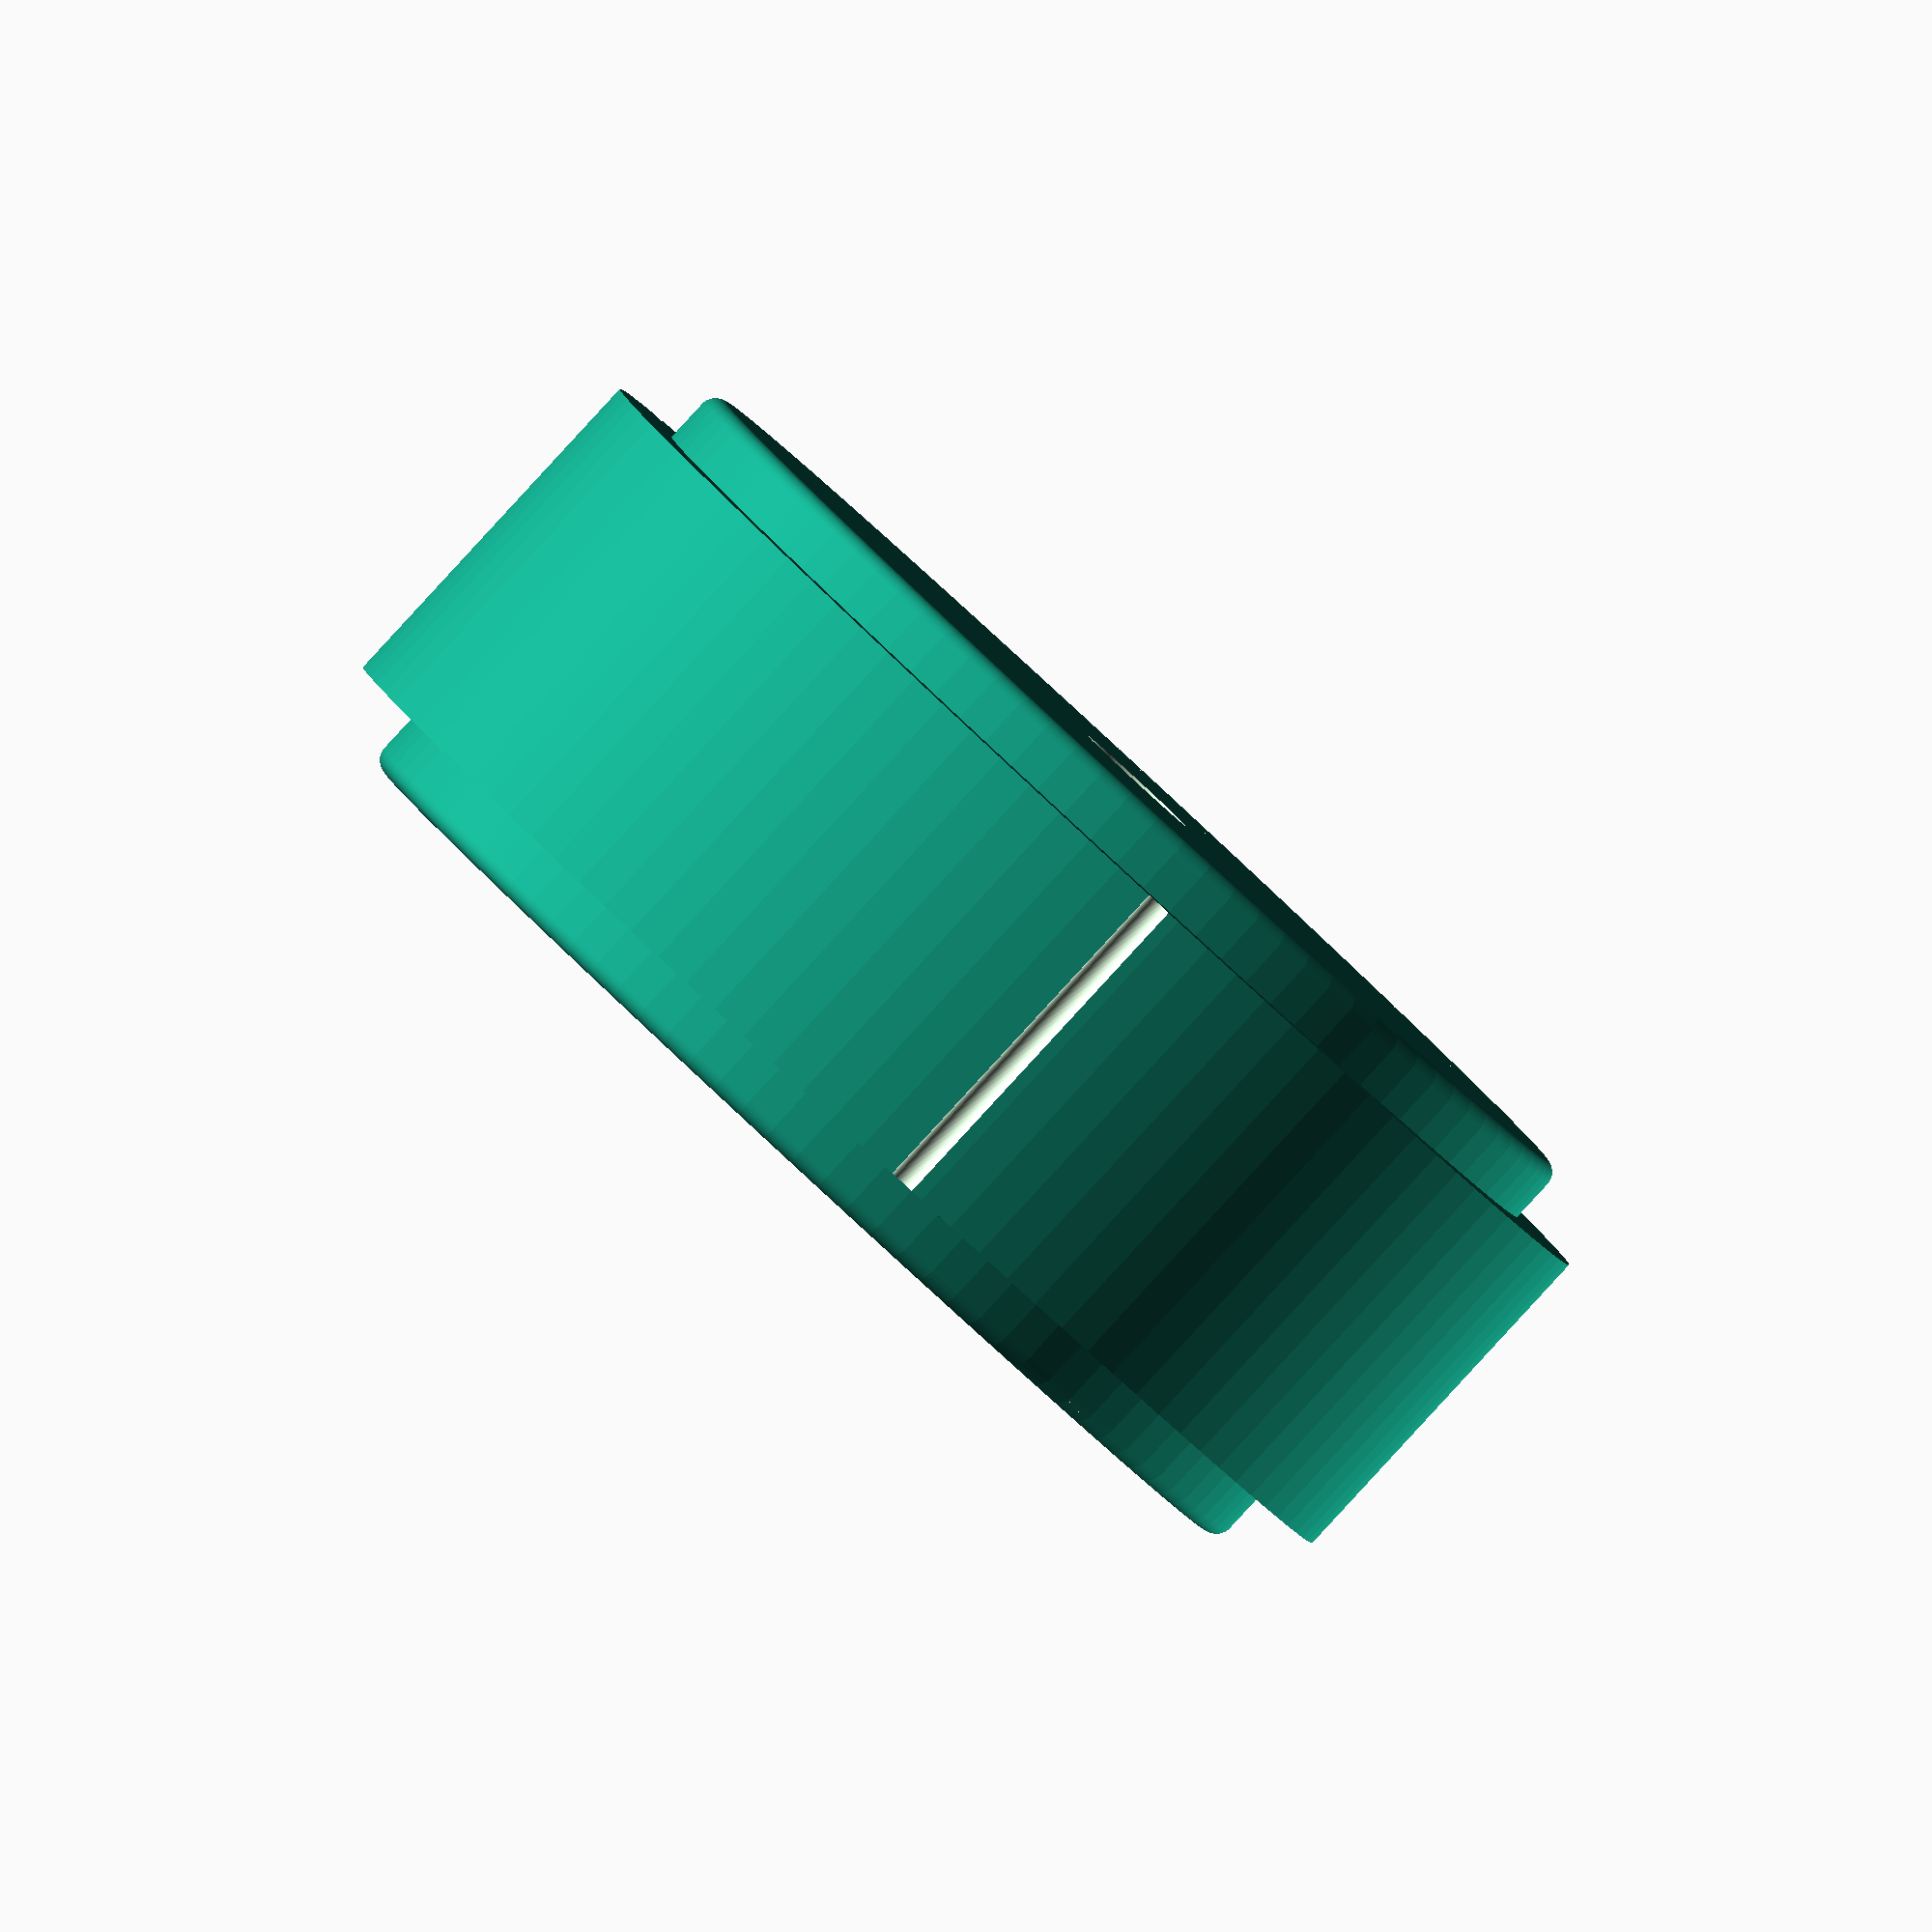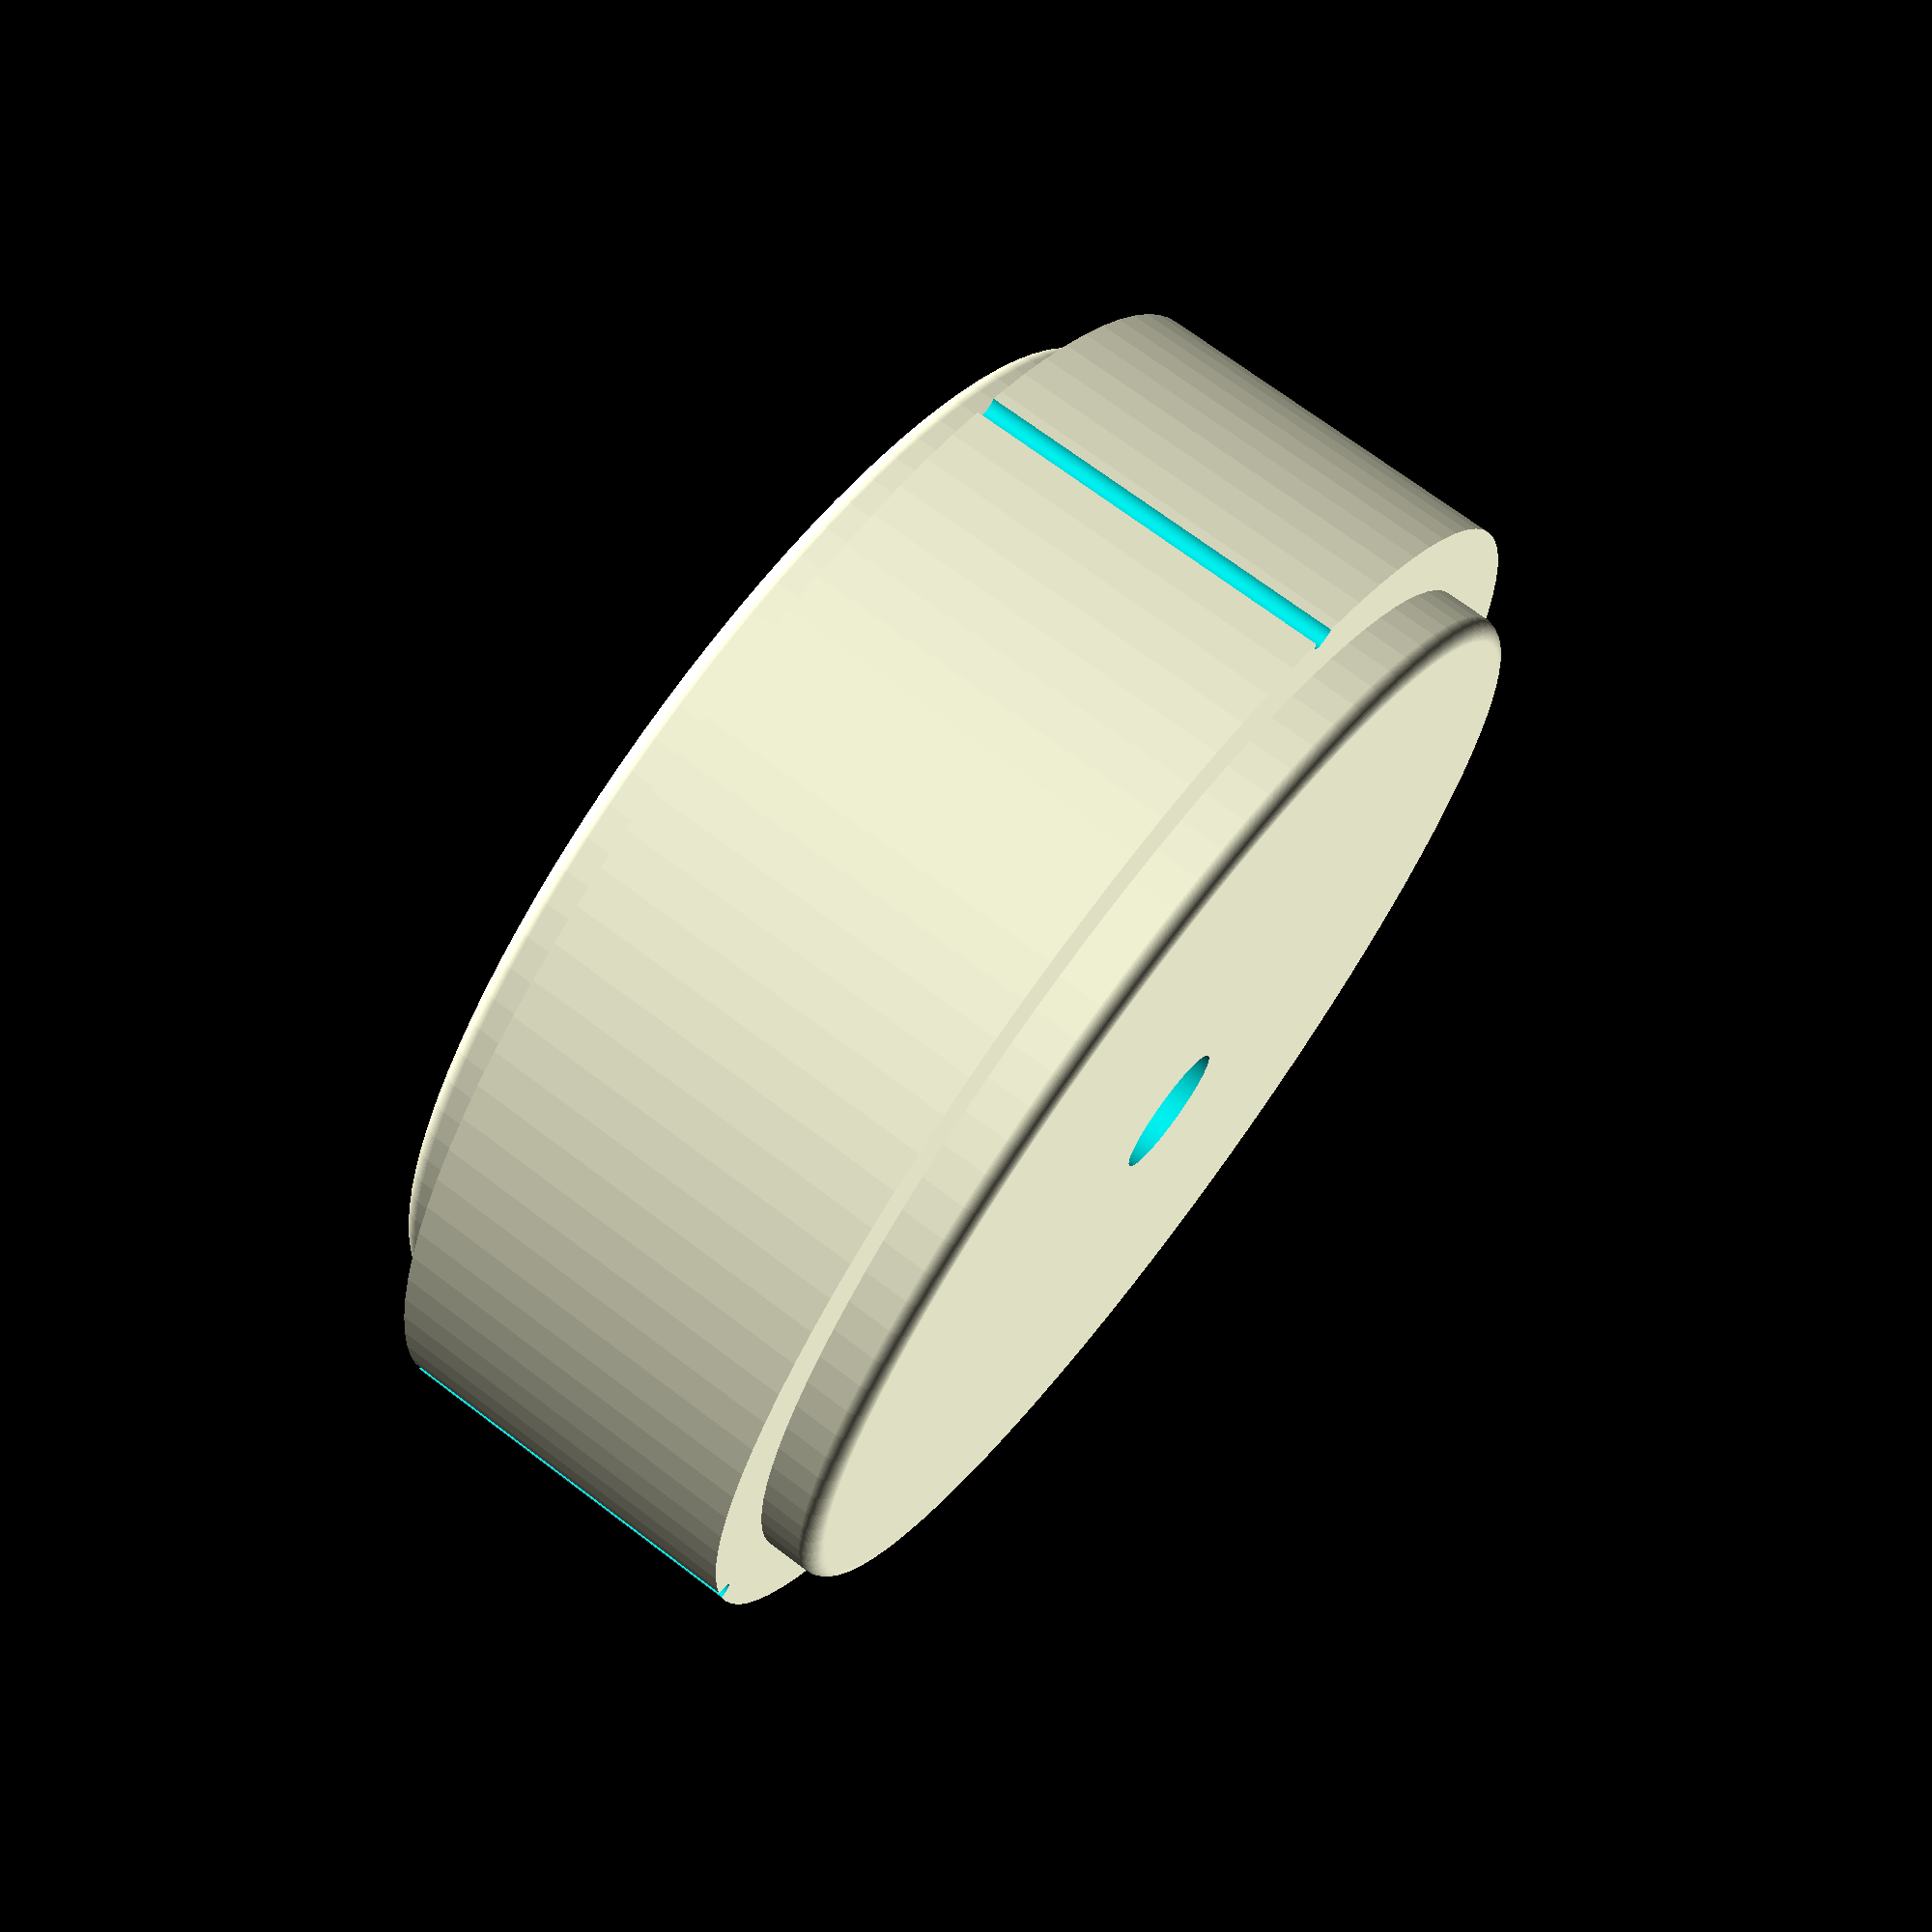
<openscad>
$fn = 100;
puck_lead_core(bevel = false, core_version = LEAD_CORE_SIMMS_V2());


core_measures = [ //max_diameter, middle_height, inner_diameter, hole_diameter, total_height
                    [ 74,   21.4,   63.6 , 7.5, 28.2],  // SIMMS V1
                    [ 72.3, 21.2,   64.4 , 7.5, 28.2],  // SIMMS V2
                    [ 72.2, 21.0,   65.0 , 7.5, 28.2],  // SIMMS V3
                   ];
                    
function LEAD_CORE_SIMMS_V1() = 0;
function LEAD_CORE_SIMMS_V2() = 1;
function LEAD_CORE_SIMMS_V3() = 2;
/*  
//SIM V1
function lead_core_max_diameter() = 74;
function lead_core_middle_height() = 21.4;
function lead_core_inner_diameter() = 63.6;;

//SIM V2
function lead_core_max_diameter() = 72.3;
function lead_core_middle_height() = 21.2;
function lead_core_inner_diameter() = 64.4;
*/
function lead_core_max_diameter(version) = core_measures[version][0];
function lead_core_max_radius(version) = core_measures[version][0]/2;

function lead_core_middle_height(version) =  core_measures[version][1];

function lead_core_inner_diameter(version) =  core_measures[version][2];
function lead_core_inner_radius(version) =  core_measures[version][2]/2;

function lead_core_hole_diameter(version) =  core_measures[version][3];
function lead_core_hole_radius(version) =  core_measures[version][3]/2;

function lead_core_total_height(version) =  core_measures[version][4];

//lead core, 1 piece
module puck_lead_core( offset_tolerance = 0, hole_tolerance = 0, bevel = true, core_version = LEAD_CORE_SIMMS_V2()  ) {

    core_rounded_radius = 1;
    core_outer_diameter = lead_core_max_diameter( core_version ) - offset_tolerance;
    core_inner_diameter = lead_core_inner_diameter( core_version ) - 2*core_rounded_radius - offset_tolerance;
    core_bevel_diameter = 50 - 2*core_rounded_radius - offset_tolerance;
    core_total_height   = lead_core_total_height( core_version ) - 2*core_rounded_radius - offset_tolerance;
    core_beveled_height = 27 - 2*core_rounded_radius - offset_tolerance;
    core_middle_height  = lead_core_middle_height( core_version ) - offset_tolerance;
    // the hole and locks, need a negative offset, so the "hole" is generated bigger
    core_central_hole_diameter = lead_core_hole_diameter( core_version ) + hole_tolerance;
    core_edge_locks_diameter = 1.5 + hole_tolerance;

    difference(){
        union(){    
            cylinder(r = core_outer_diameter/2, h = core_middle_height, center =true);
            minkowski() {
                if ( bevel==true ) {
                    union() {
                        cylinder(r = core_inner_diameter/2, h = core_beveled_height, center =true);
                        translate([0,0, core_beveled_height/2])  cylinder(r1 = core_inner_diameter/2, r2=core_bevel_diameter/2, h = (core_total_height-core_beveled_height)/2);
                        translate([0,0,-core_total_height/2])   cylinder(r2 = core_inner_diameter/2, r1=core_bevel_diameter/2, h = (core_total_height-core_beveled_height)/2);
                    }
                }
                else
                {
                    cylinder(r = core_inner_diameter/2, h = core_total_height, center =true);
                }
                sphere(r=core_rounded_radius);        
            }
        }
        cylinder(r=core_central_hole_diameter/2, h = 2*core_total_height, center=true);
        
        for (i = [0,120,240]) {
                rotate(i) translate([core_outer_diameter/2,0,0]) cylinder(r=core_edge_locks_diameter/2, h = core_total_height, center=true);
            }
        
    }
}

</openscad>
<views>
elev=268.4 azim=157.8 roll=42.7 proj=o view=solid
elev=109.2 azim=355.7 roll=232.9 proj=p view=wireframe
</views>
